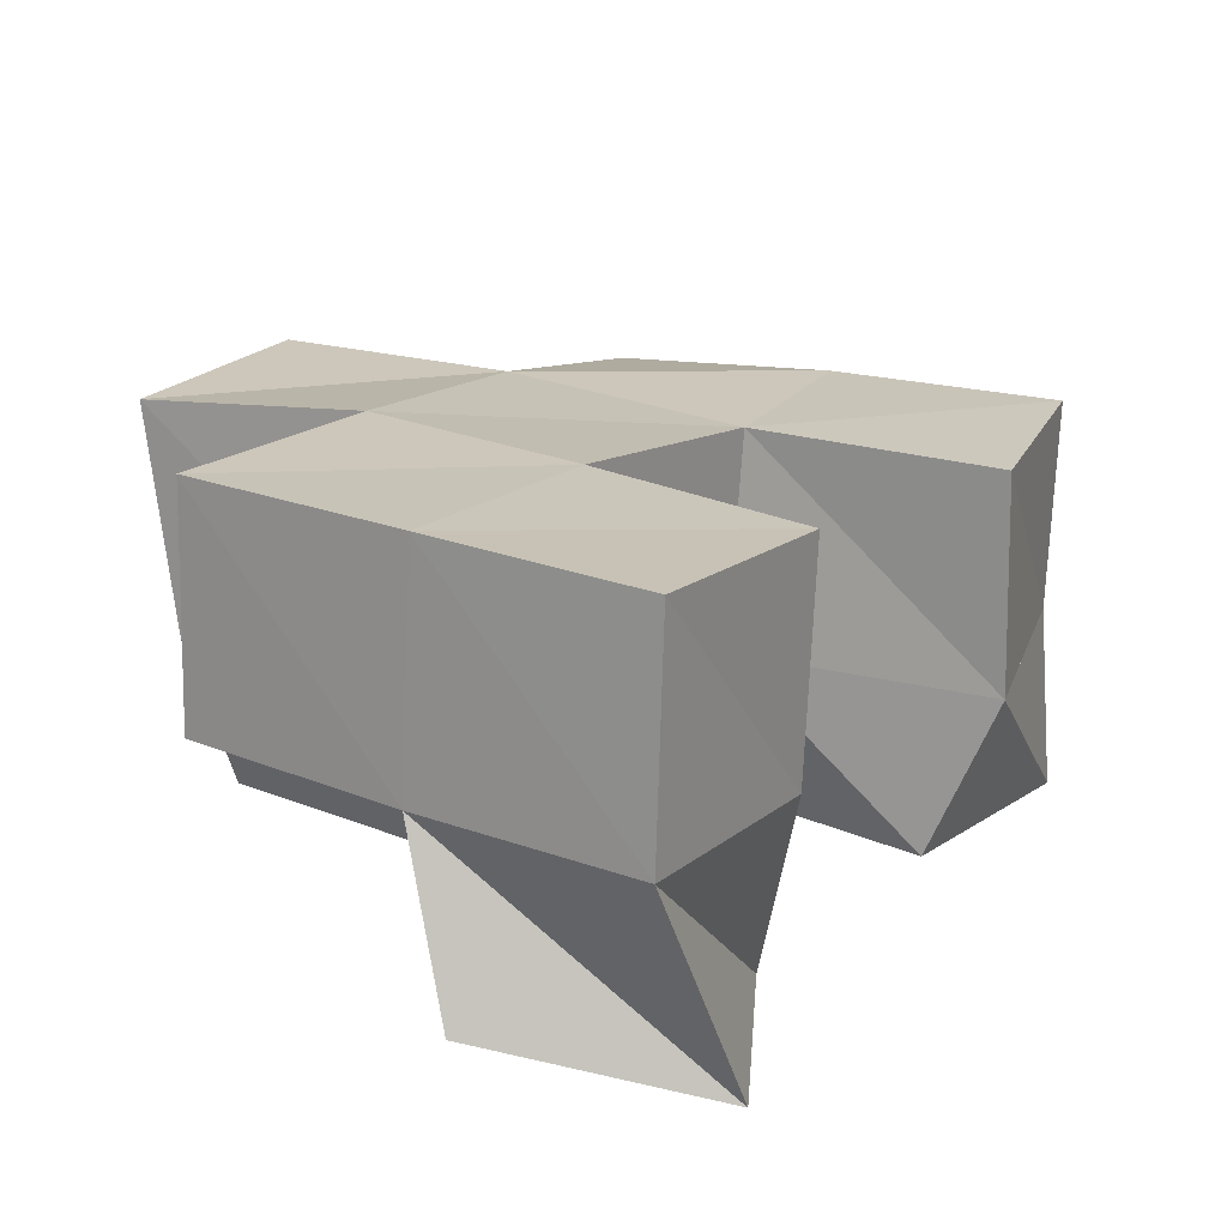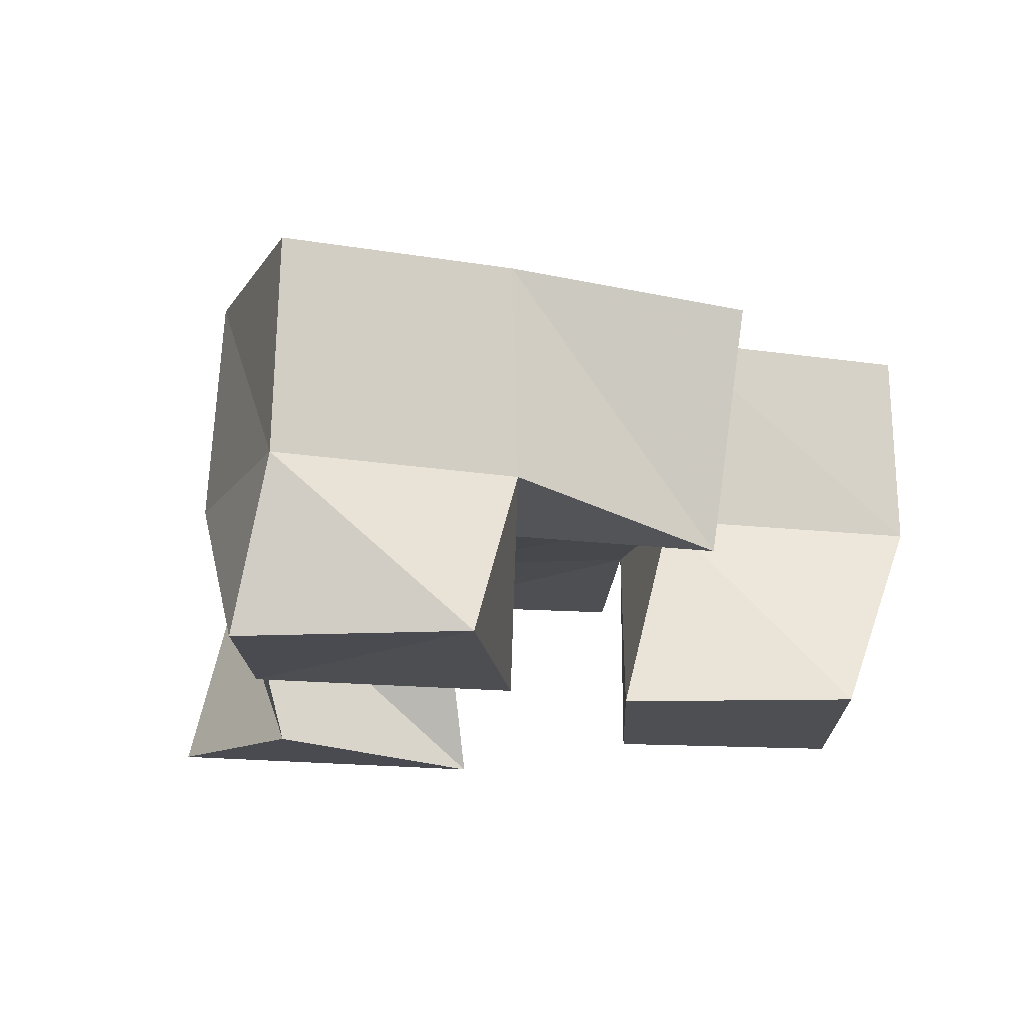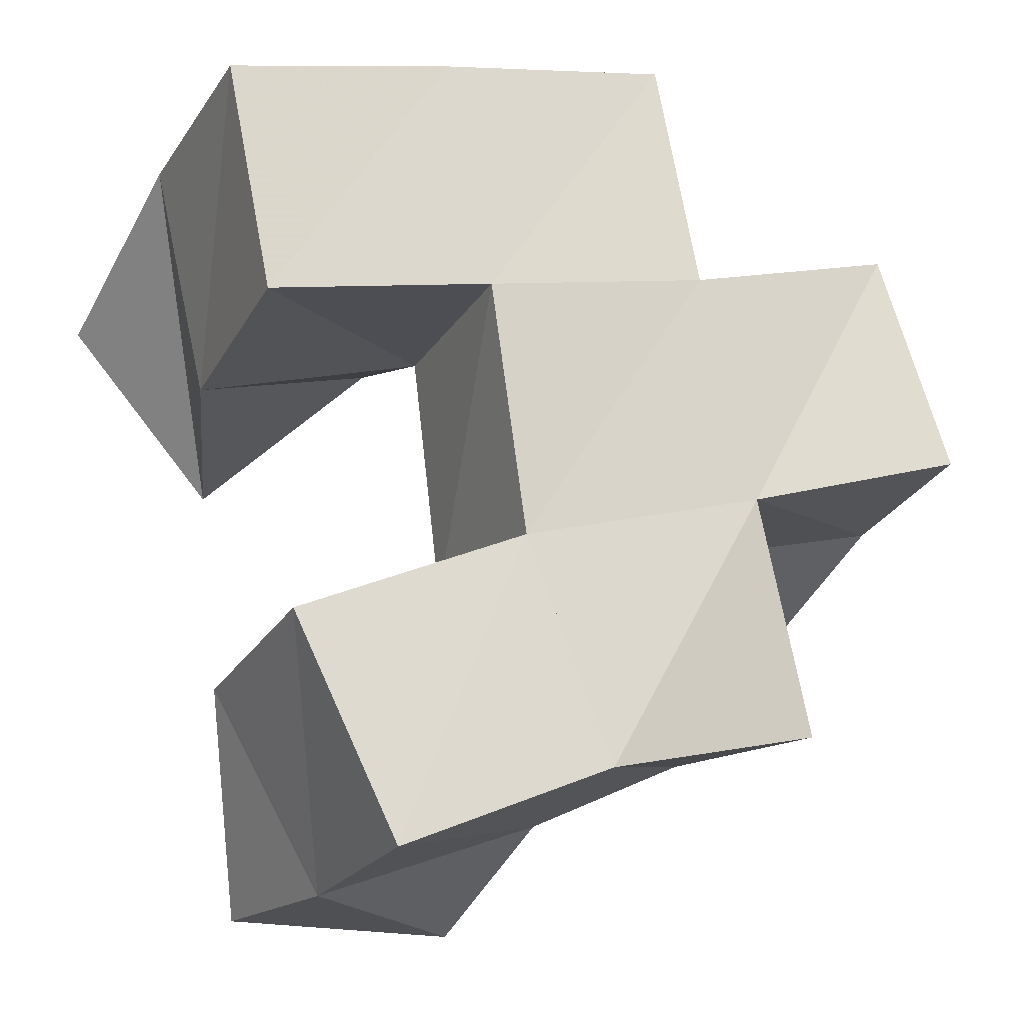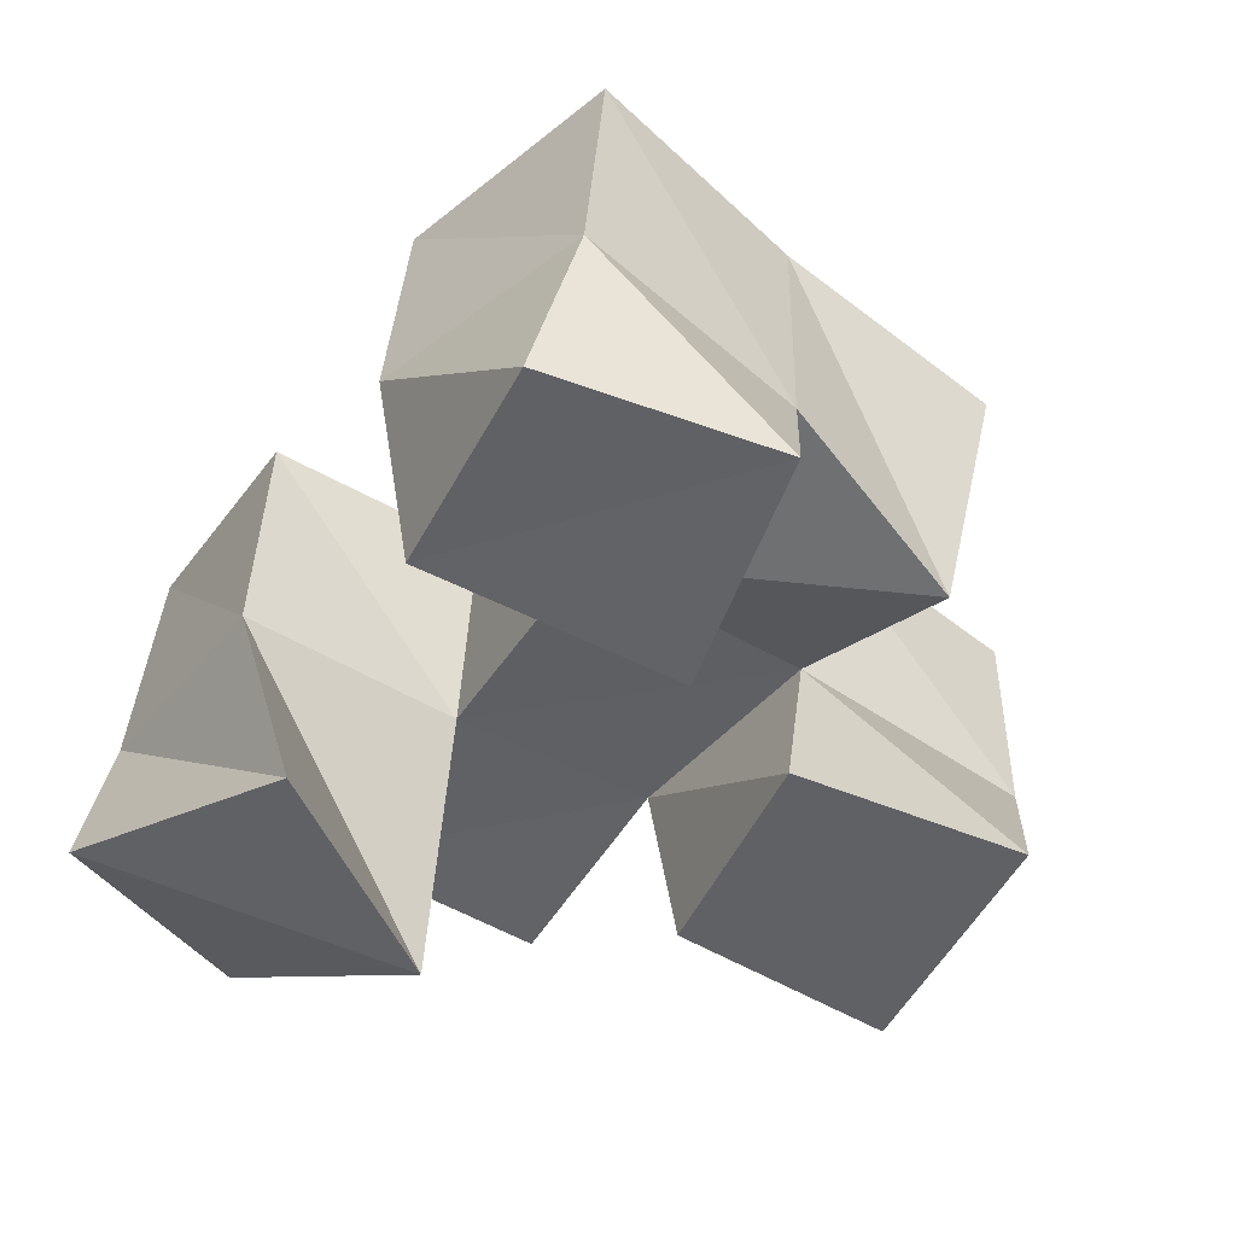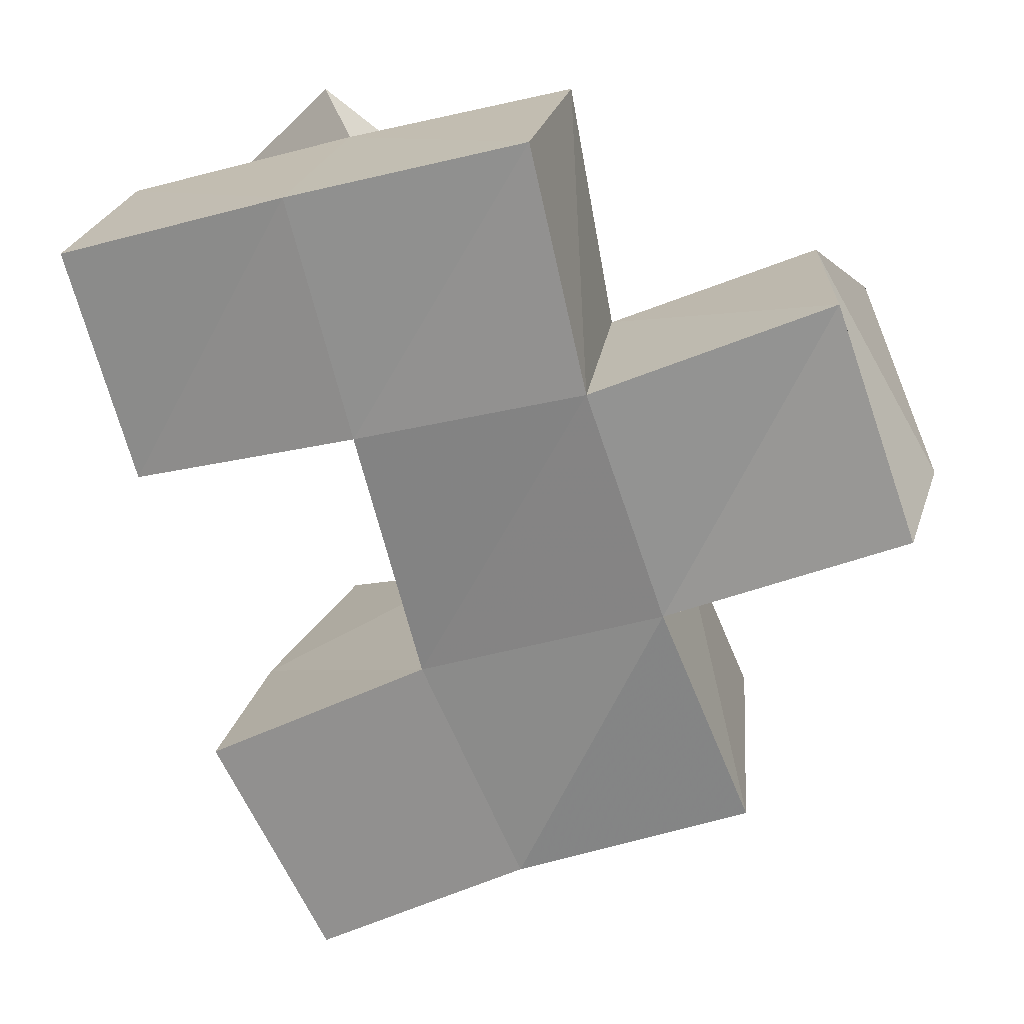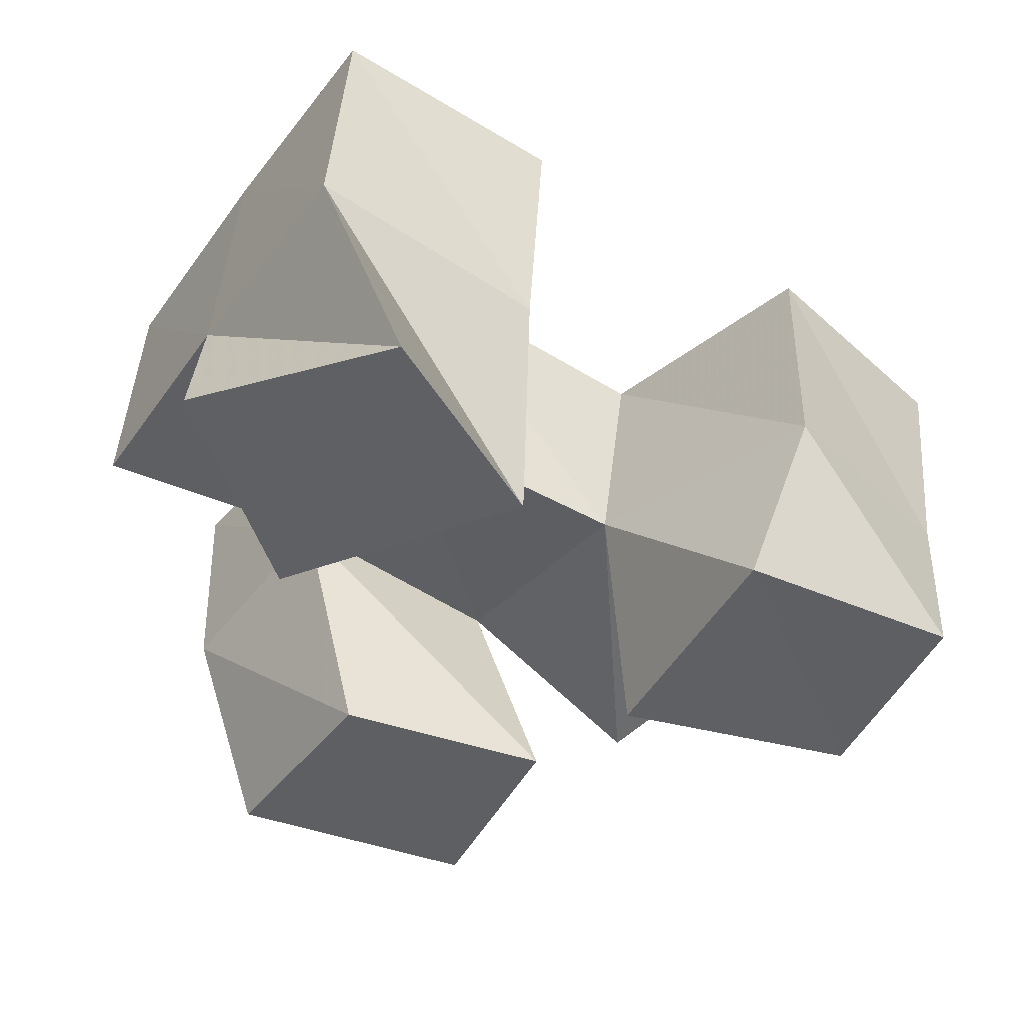
<metadata>
{"format":"obj","ext":"obj","renderer":"f3d","projection":"perspective","resolution":1024,"background":"white","views":[{"elev":24.5,"azim":47.6,"up":"+Y"},{"elev":-17.5,"azim":-172.4,"up":"+Y"},{"elev":-27.8,"azim":158.8,"up":"+Z"},{"elev":-50.3,"azim":160.7,"up":"+Y"},{"elev":17.0,"azim":-166.4,"up":"+Z"},{"elev":-40.3,"azim":71.8,"up":"+Y"}]}
</metadata>
<code>
v 0.6074 0.1 0.1396
v 0.5992 0.1369 0.1346
v 0.6134 0.1024 0.1869
v 0.6237 0.1379 0.1763
v 0.5583 0.1 0.1418
v 0.5514 0.1365 0.1562
v 0.5581 0.1 0.195
v 0.5751 0.1406 0.2055
v 0.6201 0.1004 0.2407
v 0.6326 0.1449 0.2433
v 0.6535 0.104 0.2764
v 0.6467 0.1517 0.2925
v 0.5819 0.1 0.2825
v 0.5844 0.1481 0.2581
v 0.6146 0.1144 0.3113
v 0.5977 0.1505 0.3059
v 0.5339 0.1 0.2088
v 0.5243 0.1458 0.2207
v 0.5385 0.1 0.2556
v 0.5396 0.1505 0.2682
v 0.4838 0.1 0.2135
v 0.47 0.1448 0.2378
v 0.4905 0.1 0.268
v 0.4975 0.1413 0.2842
v 0.597 0.1819 0.1303
v 0.6205 0.1851 0.1749
v 0.5521 0.1822 0.1528
v 0.5726 0.1867 0.199
v 0.6316 0.1948 0.2398
v 0.6437 0.2009 0.2878
v 0.5839 0.1959 0.2513
v 0.596 0.2008 0.3012
v 0.5206 0.1888 0.2159
v 0.5355 0.1961 0.2636
v 0.4709 0.1876 0.2351
v 0.487 0.1902 0.283
v 0.5122 0.1257 0.1797
v 0.504 0.1764 0.1686
v 0.549 0.15 0.3177
v 0.5464 0.1998 0.3137
f 1 2 4
f 3 1 4
f 2 6 8
f 4 2 8
f 6 5 7
f 8 6 7
f 5 1 3
f 7 5 3
f 8 7 3
f 4 8 3
f 2 1 5
f 6 2 5
f 9 10 12
f 11 9 12
f 10 14 16
f 12 10 16
f 14 13 15
f 16 14 15
f 13 9 11
f 15 13 11
f 16 15 11
f 12 16 11
f 10 9 13
f 14 10 13
f 17 18 20
f 19 17 20
f 18 22 24
f 20 18 24
f 22 21 23
f 24 22 23
f 21 17 19
f 23 21 19
f 24 23 19
f 20 24 19
f 18 17 21
f 22 18 21
f 2 25 26
f 4 2 26
f 25 27 28
f 26 25 28
f 27 6 8
f 28 27 8
f 6 2 4
f 8 6 4
f 28 8 4
f 26 28 4
f 25 2 6
f 27 25 6
f 10 29 30
f 12 10 30
f 29 31 32
f 30 29 32
f 31 14 16
f 32 31 16
f 14 10 12
f 16 14 12
f 32 16 12
f 30 32 12
f 29 10 14
f 31 29 14
f 18 33 34
f 20 18 34
f 33 35 36
f 34 33 36
f 35 22 24
f 36 35 24
f 22 18 20
f 24 22 20
f 36 24 20
f 34 36 20
f 33 18 22
f 35 33 22
f 6 27 28
f 8 6 28
f 27 38 33
f 28 27 33
f 38 37 18
f 33 38 18
f 37 6 8
f 18 37 8
f 33 18 8
f 28 33 8
f 27 6 37
f 38 27 37
f 8 28 31
f 14 8 31
f 28 33 34
f 31 28 34
f 33 18 20
f 34 33 20
f 18 8 14
f 20 18 14
f 34 20 14
f 31 34 14
f 28 8 18
f 33 28 18
f 14 31 32
f 16 14 32
f 31 34 40
f 32 31 40
f 34 20 39
f 40 34 39
f 20 14 16
f 39 20 16
f 40 39 16
f 32 40 16
f 31 14 20
f 34 31 20

</code>
